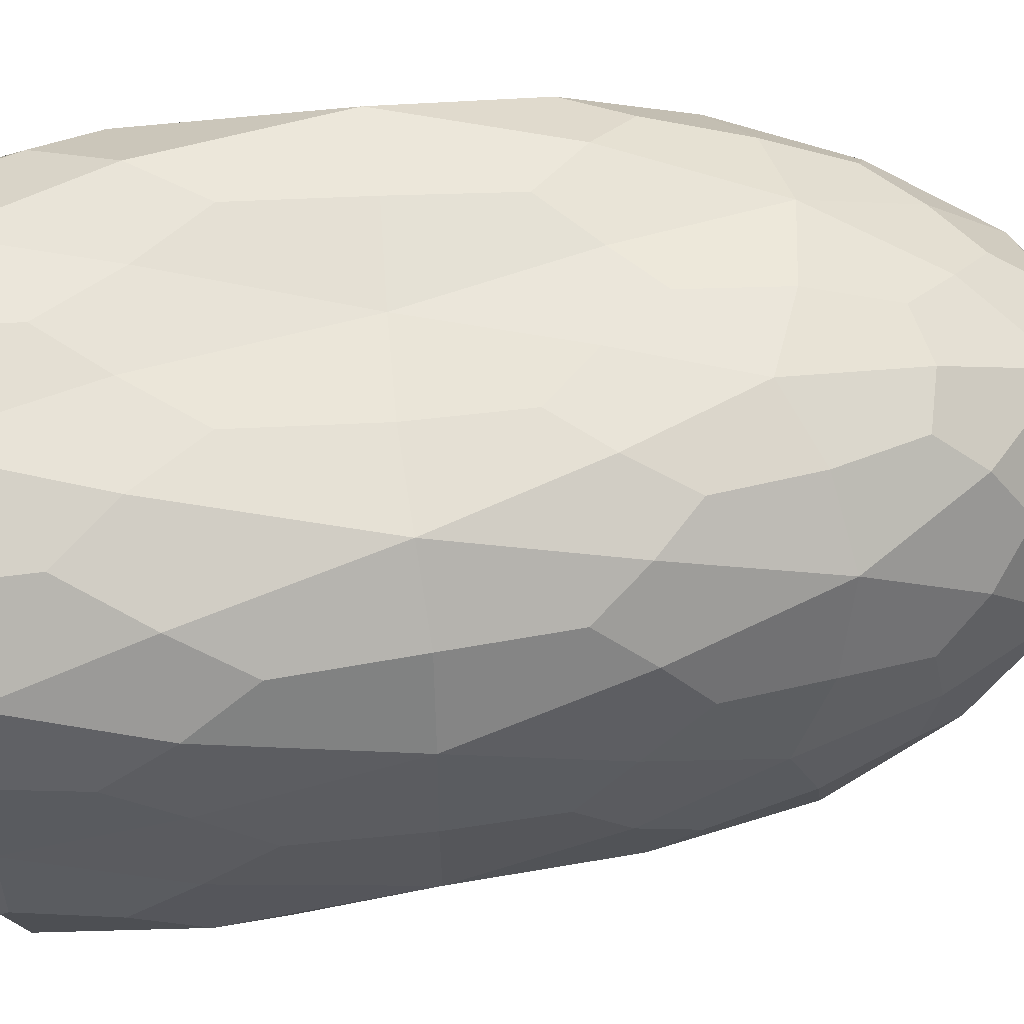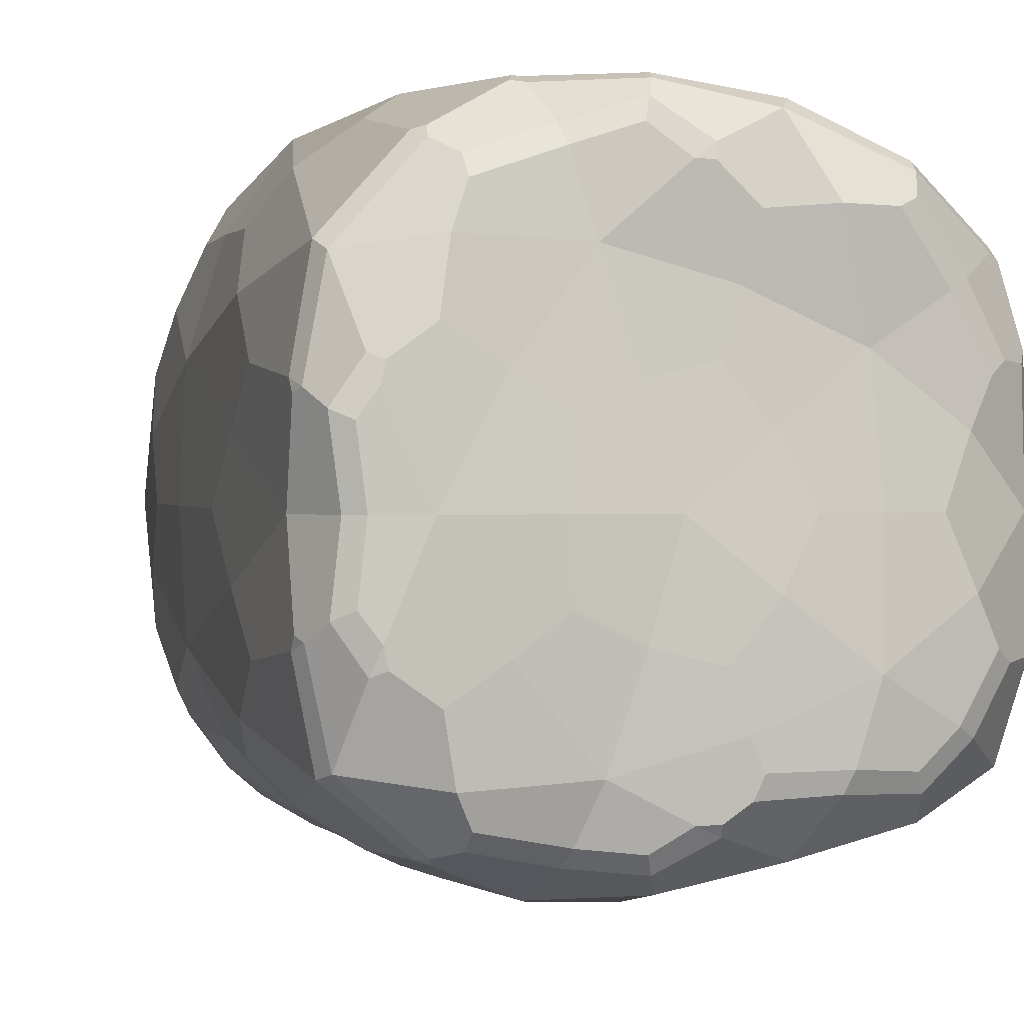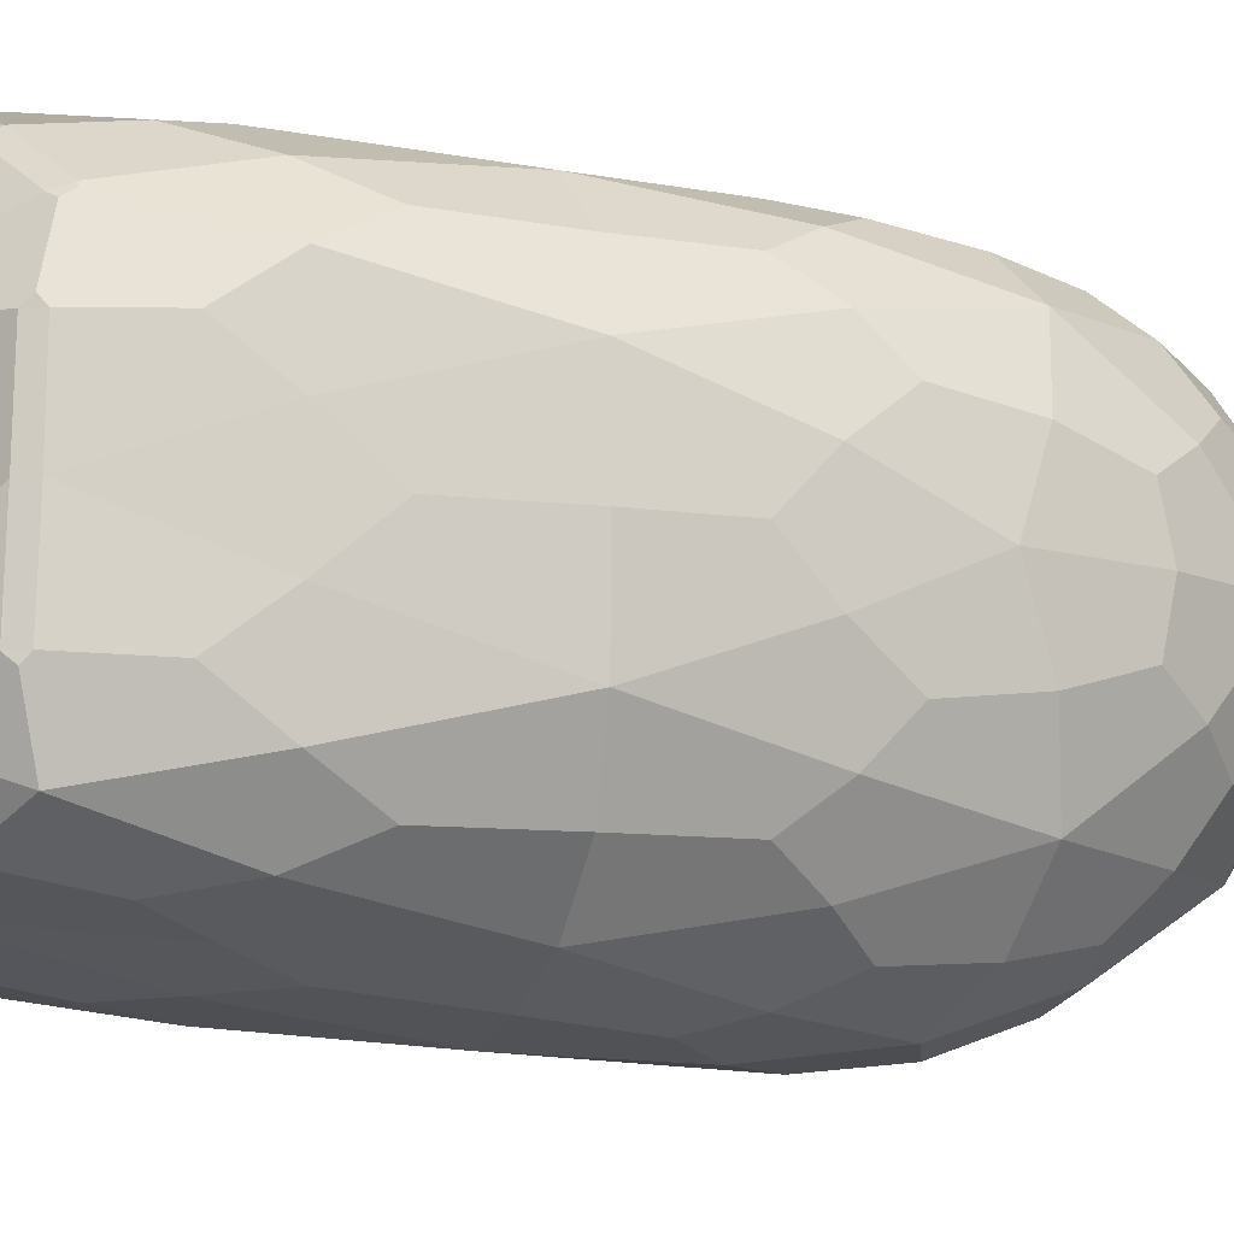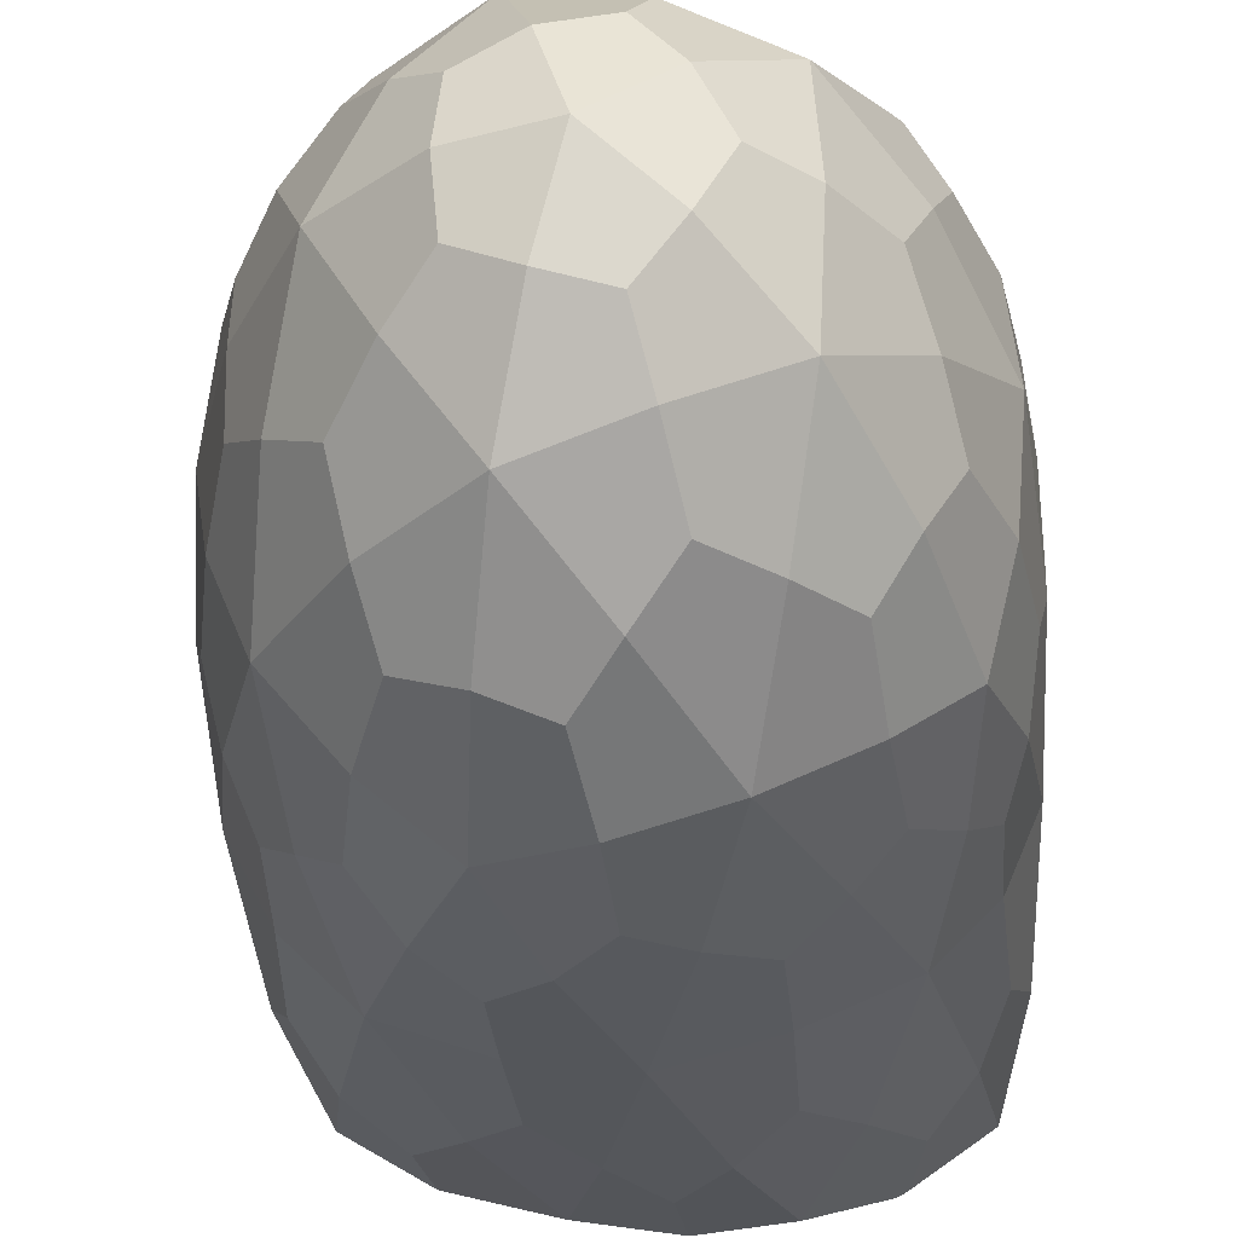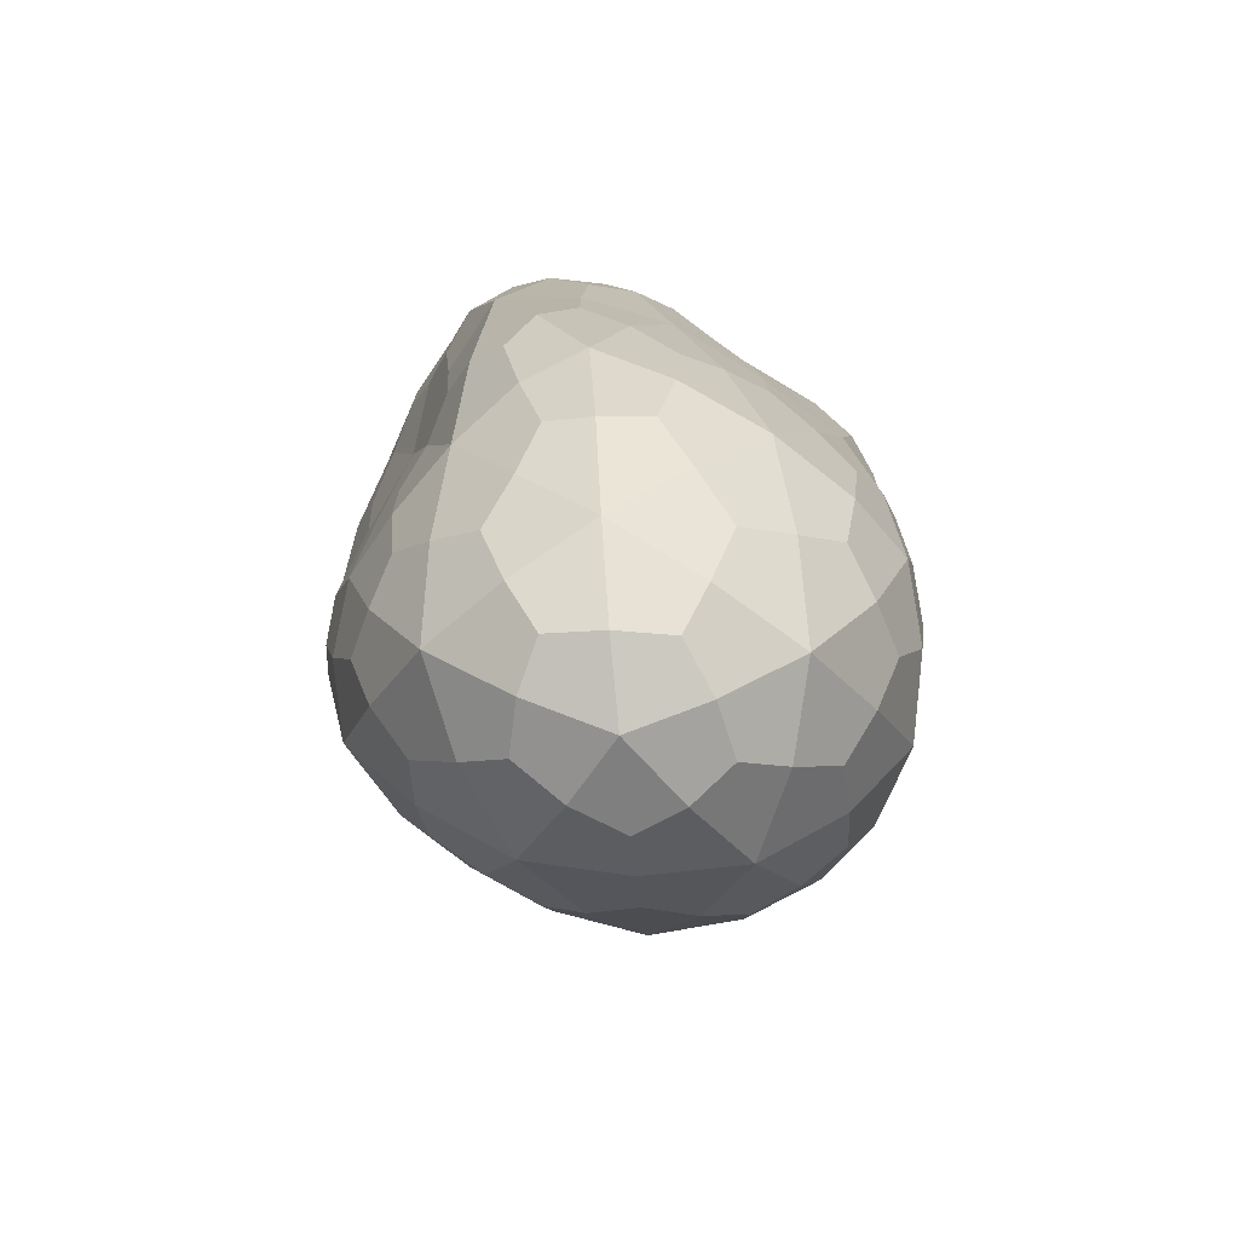
<metadata>
{"format":"obj","ext":"obj","renderer":"f3d","projection":"perspective","resolution":1024,"background":"white","views":[{"elev":56.9,"azim":-97.1,"up":"+Z"},{"elev":1.0,"azim":165.8,"up":"+Z"},{"elev":-11.3,"azim":-107.1,"up":"+Z"},{"elev":-32.6,"azim":4.3,"up":"+Z"},{"elev":-77.6,"azim":56.4,"up":"+Y"}]}
</metadata>
<code>
o Icosphere
v 0.1918 -7.48 0.7629
v 1.617 -6.096 0.7871
v -0.6036 -7.48 0.4715
v -0.6036 -7.48 -0.4715
v 0.1918 -7.48 -0.7629
v 1.952 -4.754 0.7871
v -0.03932 -4.754 1.952
v -2.057 -4.754 0.7629
v -1.326 -4.754 -1.932
v 1.289 -4.754 -1.85
v 1.76 -3.925 1.55
v -0.7508 -3.925 1.952
v -2.235 -3.925 0
v -0.7508 -3.925 -2.244
v 1.76 -3.925 -1.379
v 0.5475 -0.004128 -0.4715
v 1.206 0.0218 -0.9429
v -0.2479 0.01634 -0.7629
v -0.7394 -0.03418 0
v -1.451 -0.1319 0
v -0.2479 -0.1324 0.7629
v -0.4677 -0.1199 1.526
v 0.5475 -0.05464 0.4715
v 1.206 -0.06622 0.9429
v 1.966 -1.071 -0.7629
v 1.814 -2.121 -1.355
v 1.353 -1.16 -1.761
v -0.0167 -1.174 -2.085
v -0.7394 -2.135 -2.045
v -1.444 -1.174 -1.758
v -2.198 -1.284 -0.7871
v -2.247 -2.245 0
v -2.198 -1.284 0.7871
v -1.444 -1.174 1.893
v -0.7394 -2.135 2.041
v -0.0167 -1.174 2.209
v 1.353 -1.198 2.036
v 1.814 -2.159 1.526
v 1.966 -1.108 0.7629
v 0.6947 -2.259 -2.073
v 0.6834 -4.049 -2.138
v -0.03932 -4.754 -2.348
v -1.978 -2.259 -1.446
v -1.849 -4.049 -1.421
v -2.057 -4.754 -0.7629
v -1.978 -2.259 1.421
v -1.849 -4.049 1.397
v -1.326 -4.754 1.779
v 0.6947 -2.259 2.209
v 0.6834 -4.049 2.041
v 1.289 -4.754 1.893
v 1.999 -2.169 0
v 2.039 -4.049 0
v 1.952 -4.754 -0.7871
v 1.153 -6.096 -1.55
v 0.4117 -6.732 -1.526
v -0.1752 -6.096 -2.036
v -0.9706 -6.096 -1.745
v -1.179 -6.732 -0.9429
v -1.743 -6.096 -0.4715
v -1.743 -6.096 0.4715
v -1.179 -6.732 0.9429
v -0.9706 -6.096 1.616
v 1.617 -6.096 -0.7871
v 1.367 -6.732 0
v 0.6834 -7.48 0
v -0.1752 -6.096 1.779
v 0.4117 -6.732 1.397
v 1.153 -6.096 1.421
v -0.2188 -7.539 0.6622
v 1.399 -6.193 1.142
v -0.07611 -5.473 1.913
v 1.845 -5.473 0.7654
v 1.399 -6.193 -1.175
v -0.6456 -7.539 0
v -1.92 -5.473 0.6622
v -0.2188 -7.539 -0.6622
v -1.193 -5.473 -1.875
v 1.215 -5.473 -1.794
v 1.887 -4.309 1.175
v 1.979 -1.632 -0.4093
v -0.3849 -4.309 1.964
v 1.04 -1.753 2.235
v -2.177 -4.309 0.4093
v -1.767 -1.747 1.676
v -1.075 -4.309 -2.14
v -2.152 -1.775 -1.149
v 1.571 -4.309 -1.623
v 0.3289 -1.747 -2.151
v 0.02009 -0.3976 -1.941
v 0.5895 -0.0063 0
v -0.5757 -6.193 1.707
v 0.4716 -7.539 0.4093
v 1.215 -5.473 1.676
v 1.845 -5.473 -0.7654
v 0.4716 -7.539 -0.4093
v -1.74 -6.193 0
v -1.193 -5.473 1.707
v -0.5757 -6.193 -1.901
v -1.92 -5.473 -0.6622
v -0.07611 -5.473 -2.27
v 1.979 -1.641 0.4093
v 1.887 -4.309 -1.132
v 0.3289 -1.747 2.19
v 1.571 -4.309 1.805
v -2.152 -1.775 1.142
v -1.075 -4.309 1.913
v -1.767 -1.747 -1.667
v -2.177 -4.309 -0.4093
v 1.04 -1.744 -1.926
v -0.3849 -4.309 -2.337
v -1.396 -0.3857 -1.611
v 0.1628 -0.09671 0.6622
v -0.5276 -0.09159 0.4093
v -0.5276 0.01928 -0.4093
v 0.1628 -0.009005 -0.6622
v 0.8561 0.001891 -0.7072
v 1.133 -0.01273 -1.353
v -0.3578 0.02411 -1.104
v -1.095 -0.06658 0
v -1.627 -0.127 -0.4153
v -1.627 -0.2253 0.4153
v -0.3578 -0.1618 1.144
v -0.8897 -0.1121 1.56
v 0.8561 -0.07063 0.7072
v 1.133 -0.1228 1.379
v 1.944 -1.584 -1.101
v 1.767 -3.121 -1.346
v 1.64 -1.606 -1.576
v -0.3679 -1.623 -2.073
v -0.7552 -3.125 -2.154
v -1.094 -1.623 -1.897
v -2.224 -1.761 -0.4153
v -2.265 -3.152 0
v -2.224 -1.761 0.4153
v -1.094 -1.623 2.031
v -0.7552 -3.125 1.957
v -0.3679 -1.623 2.118
v 1.64 -1.653 1.816
v 1.767 -3.131 1.56
v 1.944 -1.631 1.144
v 0.6992 -3.187 -2.084
v 1.013 -4.432 -2.013
v 0.3119 -4.432 -2.281
v -1.905 -3.187 -1.429
v -1.608 -4.432 -1.686
v -1.988 -4.432 -1.118
v -1.905 -3.187 1.399
v -1.988 -4.432 1.112
v -1.608 -4.432 1.623
v 0.6992 -3.187 2.118
v 0.3119 -4.432 1.957
v 1.013 -4.432 2.031
v 2.033 -3.164 0
v 2.015 -4.432 0.4153
v 2.015 -4.432 -0.4153
v 0.8088 -6.445 -1.56
v 0.3018 -7.176 -1.144
v 0.1081 -6.445 -1.816
v -1.085 -6.445 -1.379
v -0.8913 -7.175 -0.7072
v -1.506 -6.445 -0.7072
v -1.506 -6.445 0.7072
v -0.8913 -7.175 0.7072
v -1.085 -6.445 1.347
v 1.512 -6.445 -0.4153
v 1.512 -6.445 0.4153
v 1.032 -7.176 0
v 0.1081 -6.445 1.623
v 0.3018 -7.176 1.112
v 0.8088 -6.445 1.399
v -0.02801 -7.716 0
v 1.671 -5.23 1.387
v -0.687 -5.23 1.918
v -2.047 -5.23 0
v -0.687 -5.23 -2.234
v 1.671 -5.23 -1.379
v -1.944 -0.6644 -1.36
v 0.6476 -0.6492 -1.981
v 1.888 -0.4698 0
v -0.02801 -0.02204 0
v -0.4156 -7.047 1.309
v 0.9828 -7.047 0.8133
v 0.5991 -5.585 1.838
v 1.912 -5.585 0
v 0.9828 -7.047 -0.8311
v -1.275 -7.047 0
v -1.657 -5.585 1.309
v -0.4156 -7.047 -1.345
v -1.657 -5.585 -1.33
v 0.5991 -5.585 -2.13
v 1.995 -3.14 0.8312
v 1.995 -3.134 -0.8074
v -0.02801 -3.149 1.989
v 1.371 -3.152 2.117
v -2.208 -3.164 0.8133
v -1.438 -3.149 1.838
v -1.438 -3.149 -1.906
v -2.208 -3.164 -0.8167
v 1.371 -3.147 -1.769
v -0.02801 -3.149 -2.269
v -0.669 -0.3014 -1.779
v 0.3711 -0.1659 1.345
v 1.235 0.01314 -0
v -1.057 -0.175 0.8311
v -1.057 0.03123 -0.809
v 0.3711 -0.03758 -1.308
v 1.032 -0.1732 1.652
v 1.05 -0.2445 1.779
v -1.213 -0.1538 1.552
v -1.327 -0.2192 1.605
v -1.761 -0.1666 -0.703
v -1.858 -0.2508 -0.7825
v 0.1377 -0.0932 -1.697
v 0.09628 -0.1808 -1.812
v 1.63 0.01777 -0.4575
v 1.752 -0.04783 -0.5144
v 1.056 -0.1686 -1.662
v 1.038 -0.07527 -1.554
v -0.377 0.01292 -1.433
v -0.4368 0.0275 -1.293
v -1.283 -0.06028 -1.312
v -1.326 -0.1319 -1.435
v -1.861 -0.3361 0.7823
v -1.761 -0.2649 0.7036
v 0.1311 -0.1636 1.951
v 0.09502 -0.2257 2.085
v 1.63 -0.01996 0.4583
v 1.754 -0.09026 0.5162
v 1.252 -0.5149 1.914
v 1.191 -0.3892 1.869
v 1.177 -0.4646 1.936
v -1.377 -0.3584 1.751
v -1.401 -0.4894 1.814
v -2.088 -0.5991 -0.7675
v -2.028 -0.4634 -0.7691
v -2.06 -0.5403 -0.8368
v 1.891 -0.3374 -0.6715
v 1.849 -0.2058 -0.6233
v 1.884 -0.2849 -0.59
v 0.5179 -0.215 1.826
v 0.5548 -0.2819 1.944
v -1.523 -0.2358 1.134
v -1.632 -0.2997 1.201
v -1.521 -0.1023 -1.094
v -1.629 -0.1864 -1.162
v 0.5112 -0.1306 -1.658
v 0.5552 -0.2186 -1.765
v 1.849 -0.2518 0.6239
v 1.891 -0.3852 0.6718
v 1.884 -0.327 0.5885
v 0.04268 -0.3546 2.19
v 0.01615 -0.492 2.232
v -2.021 -0.4941 0.7697
v -2.088 -0.6237 0.7676
v -2.06 -0.564 0.8388
v 1.194 -0.3268 -1.711
v 1.252 -0.455 -1.731
v 1.177 -0.4097 -1.755
v 1.574 -0.005692 -0
v 1.689 -0.0761 0
v 1.505 0.03417 -0.6266
v 1.57 -0.002968 -0.7869
v 1.478 0.03408 -0.751
v -0.08812 -0.02627 -1.551
v -0.2339 -0.06267 -1.617
v -0.2242 -0.01387 -1.547
v -0.8613 -0.01842 -1.414
v -0.9122 0.0244 -1.286
v -0.2301 -0.1395 1.856
v -0.107 -0.1178 1.766
v -0.2182 -0.1135 1.765
v 1.569 -0.06462 0.7887
v 1.505 -0.01858 0.6271
v 1.479 -0.03064 0.7505
v 0.6313 -0.5994 2.177
v 0.6256 -0.7412 2.224
v 0.6734 -0.7383 2.227
v 0.7108 -0.6427 2.192
v -1.932 -0.7557 1.407
v -1.891 -0.619 1.356
v -1.96 -0.6682 1.315
v -1.958 -0.7564 1.371
v 1.765 -0.4279 1.356
v 1.711 -0.3208 1.298
v -0.6888 -0.4019 2.111
v -0.6357 -0.2985 2.051
v -2.111 -0.6143 -0.001971
v -2.036 -0.4802 0.00018
v 1.768 -0.3384 -1.308
v 1.707 -0.2339 -1.271
f 1 70 172 93
f 1 93 183 170
f 1 170 182 70
f 2 73 173 71
f 2 71 183 167
f 2 167 185 73
f 3 75 172 70
f 3 70 182 164
f 3 164 187 75
f 4 77 172 75
f 4 75 187 161
f 4 161 189 77
f 5 96 172 77
f 5 77 189 158
f 5 158 186 96
f 6 80 173 73
f 6 73 185 155
f 6 155 192 80
f 7 82 174 72
f 7 72 184 152
f 7 152 194 82
f 8 84 175 76
f 8 76 188 149
f 8 149 196 84
f 9 86 176 78
f 9 78 190 146
f 9 146 198 86
f 10 88 177 79
f 10 79 191 143
f 10 143 200 88
f 11 105 173 80
f 11 80 192 140
f 11 140 195 105
f 12 107 174 82
f 12 82 194 137
f 12 137 197 107
f 13 109 175 84
f 13 84 196 134
f 13 134 199 109
f 14 111 176 86
f 14 86 198 131
f 14 131 201 111
f 15 103 177 88
f 15 88 200 128
f 15 128 193 103
f 210 211 233 287 124
f 208 126 203 241
f 209 242 276 279 232 231
f 212 213 236 289 121
f 210 124 205 243
f 211 244 281 233
f 215 90 202 266
f 212 121 206 245
f 213 246 178 237 236
f 217 239 291 263
f 214 265 207 247
f 215 248 179 90
f 218 257 259 179 248
f 216 262 204 260
f 217 261 180 240 239
f 16 91 204 117
f 16 117 207 116
f 16 116 181 91
f 22 272 271 203 123
f 17 117 204 262 264
f 17 118 207 117
f 220 267 266 202 268
f 219 247 207 118
f 218 219 118 291 257
f 18 116 207 119
f 18 119 206 115
f 18 115 181 116
f 223 112 178 246
f 221 269 206 119
f 220 221 119 207 265 267
f 224 254 256 282 281 244
f 222 245 206 269
f 223 268 202 112
f 19 115 206 120
f 19 120 205 114
f 19 114 181 115
f 20 120 206 121
f 32 135 288 133
f 20 122 205 120
f 227 252 276 242
f 225 243 205 122
f 224 225 122 289 254
f 21 114 205 123
f 21 123 203 113
f 21 113 181 114
f 22 123 205 124
f 24 275 274 204 125
f 22 124 287 270 272
f 229 249 251 180 261
f 226 241 203 271
f 227 270 287 252
f 23 113 203 125
f 23 125 204 91
f 23 91 181 113
f 24 125 203 126
f 49 83 278 277 104
f 24 126 285 273 275
f 37 230 232 279 278 83
f 228 260 204 274
f 229 273 285 249
f 25 81 193 127
f 39 250 284 141
f 25 127 290 238
f 26 127 193 128
f 26 128 200 129
f 27 129 200 110
f 17 264 263 291 118
f 27 110 179 259 258
f 28 89 201 130
f 28 130 202 90
f 28 90 179 89
f 29 130 201 131
f 29 131 198 132
f 29 132 202 130
f 30 132 198 108
f 30 108 178 112
f 30 112 202 132
f 31 87 199 133
f 25 238 240 180 81
f 31 133 288 235
f 32 133 199 134
f 32 134 196 135
f 26 129 290 127
f 33 135 196 106
f 27 258 290 129
f 33 106 283 282 256 255
f 34 85 197 136
f 31 235 237 178 87
f 34 136 286 234
f 35 136 197 137
f 35 137 194 138
f 20 121 289 122
f 36 138 194 104
f 33 255 288 135
f 36 104 277 253
f 37 83 195 139
f 34 234 280 85
f 37 139 284 230
f 38 139 195 140
f 38 140 192 141
f 35 138 286 136
f 39 141 192 102
f 36 253 286 138
f 39 102 180 251 250
f 40 110 200 142
f 40 142 201 89
f 40 89 179 110
f 41 142 200 143
f 41 143 191 144
f 41 144 201 142
f 42 144 191 101
f 42 101 176 111
f 42 111 201 144
f 43 108 198 145
f 43 145 199 87
f 43 87 178 108
f 44 145 198 146
f 44 146 190 147
f 44 147 199 145
f 45 147 190 100
f 45 100 175 109
f 45 109 199 147
f 46 106 196 148
f 46 148 197 85
f 38 141 284 139
f 47 148 196 149
f 47 149 188 150
f 47 150 197 148
f 48 150 188 98
f 48 98 174 107
f 48 107 197 150
f 49 104 194 151
f 49 151 195 83
f 46 85 280 283 106
f 50 151 194 152
f 50 152 184 153
f 50 153 195 151
f 51 153 184 94
f 51 94 173 105
f 51 105 195 153
f 52 102 192 154
f 52 154 193 81
f 52 81 180 102
f 53 154 192 155
f 53 155 185 156
f 53 156 193 154
f 54 156 185 95
f 54 95 177 103
f 54 103 193 156
f 55 74 186 157
f 55 157 191 79
f 55 79 177 74
f 56 157 186 158
f 56 158 189 159
f 56 159 191 157
f 57 159 189 99
f 57 99 176 101
f 57 101 191 159
f 58 99 189 160
f 58 160 190 78
f 58 78 176 99
f 59 160 189 161
f 59 161 187 162
f 59 162 190 160
f 60 162 187 97
f 60 97 175 100
f 60 100 190 162
f 61 97 187 163
f 61 163 188 76
f 61 76 175 97
f 62 163 187 164
f 62 164 182 165
f 62 165 188 163
f 63 165 182 92
f 63 92 174 98
f 63 98 188 165
f 64 95 185 166
f 64 166 186 74
f 64 74 177 95
f 65 166 185 167
f 65 167 183 168
f 65 168 186 166
f 66 168 183 93
f 66 93 172 96
f 66 96 186 168
f 67 92 182 169
f 67 169 184 72
f 67 72 174 92
f 68 169 182 170
f 68 170 183 171
f 68 171 184 169
f 69 171 183 71
f 69 71 173 94
f 69 94 184 171
f 230 231 232
f 235 236 237
f 238 239 240
f 249 250 251
f 254 255 256
f 257 258 259
f 262 263 264
f 265 266 267
f 270 271 272
f 273 274 275
f 276 277 278 279
f 280 281 282 283
f 208 241 242 209
f 210 243 244 211
f 212 245 246 213
f 215 266 265 214
f 214 247 248 215
f 217 263 262 216
f 216 260 261 217
f 218 248 247 219
f 220 268 269 221
f 223 246 245 222
f 222 269 268 223
f 224 244 243 225
f 227 242 241 226
f 226 271 270 227
f 229 261 260 228
f 228 274 273 229
f 285 231 230 284
f 287 233 234 286
f 233 281 280 234
f 289 236 235 288
f 291 239 238 290
f 249 285 284 250
f 276 252 253 277
f 252 287 286 253
f 254 289 288 255
f 257 291 290 258
f 208 209 231 285 126

</code>
